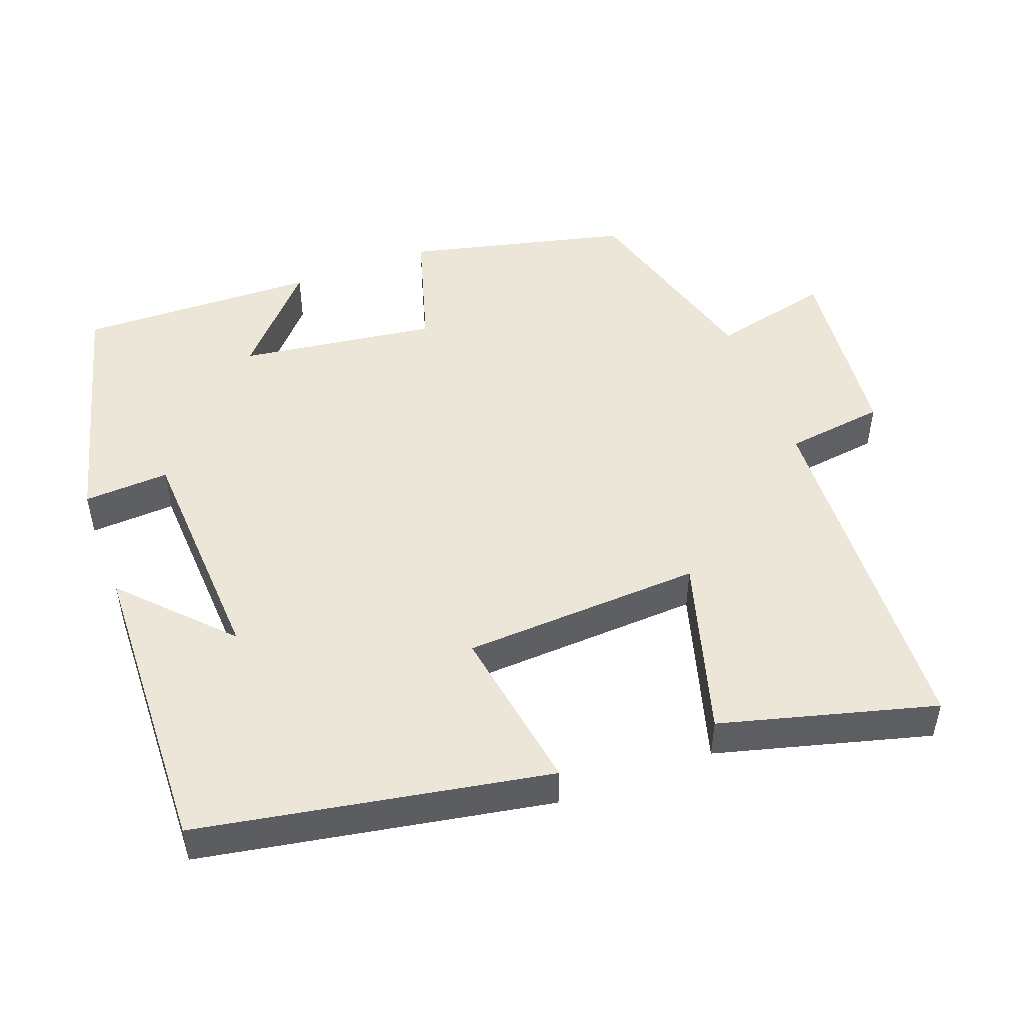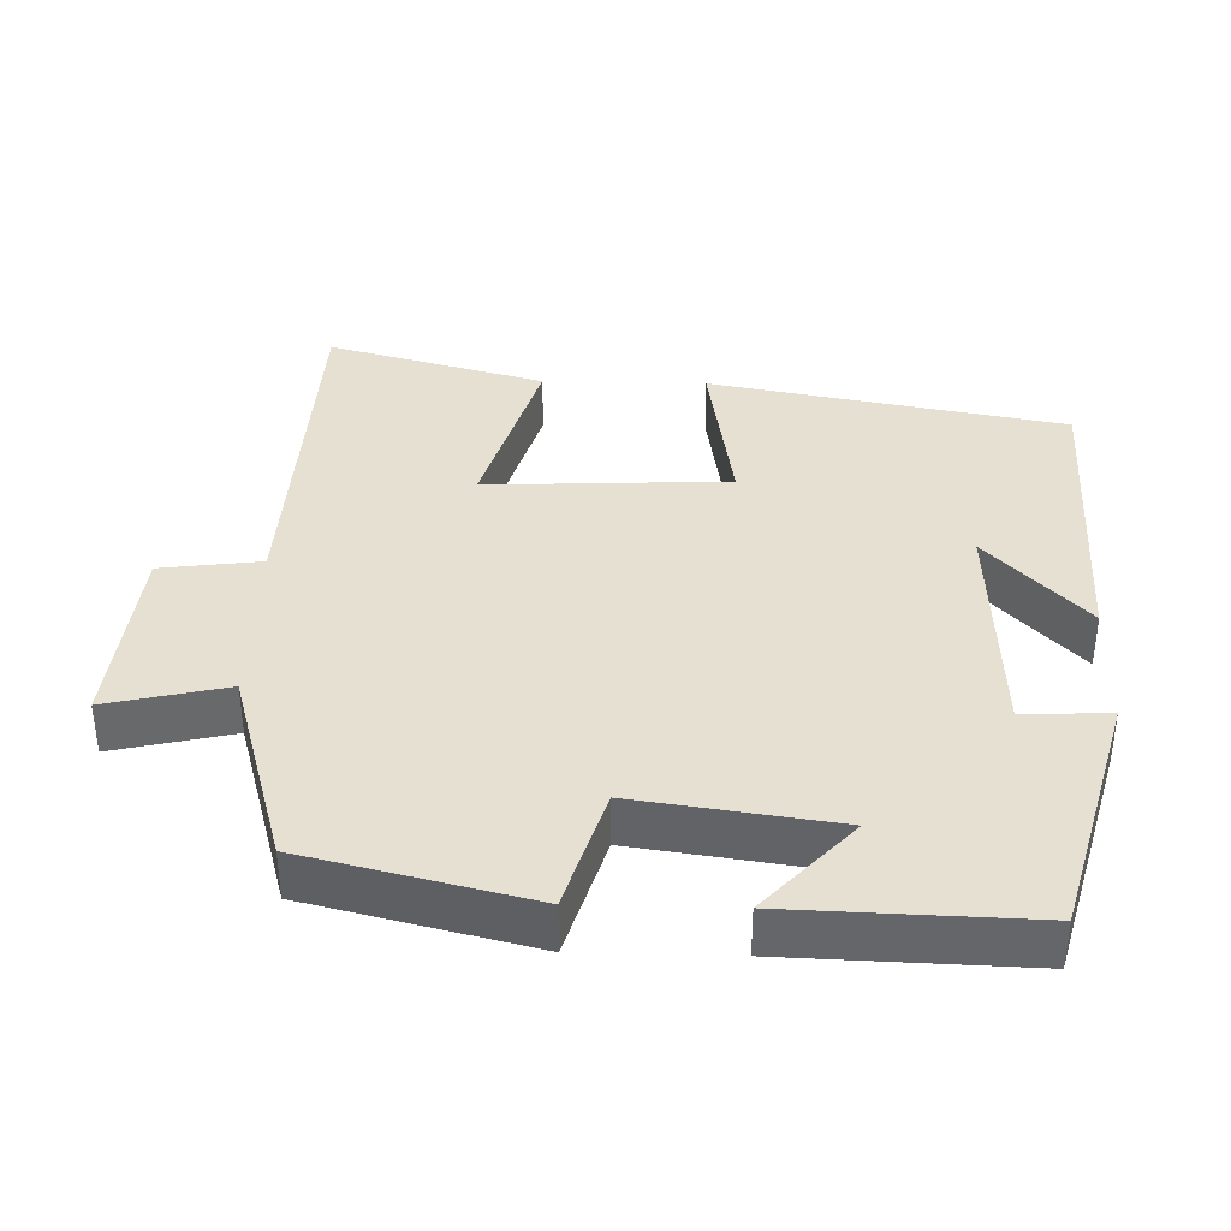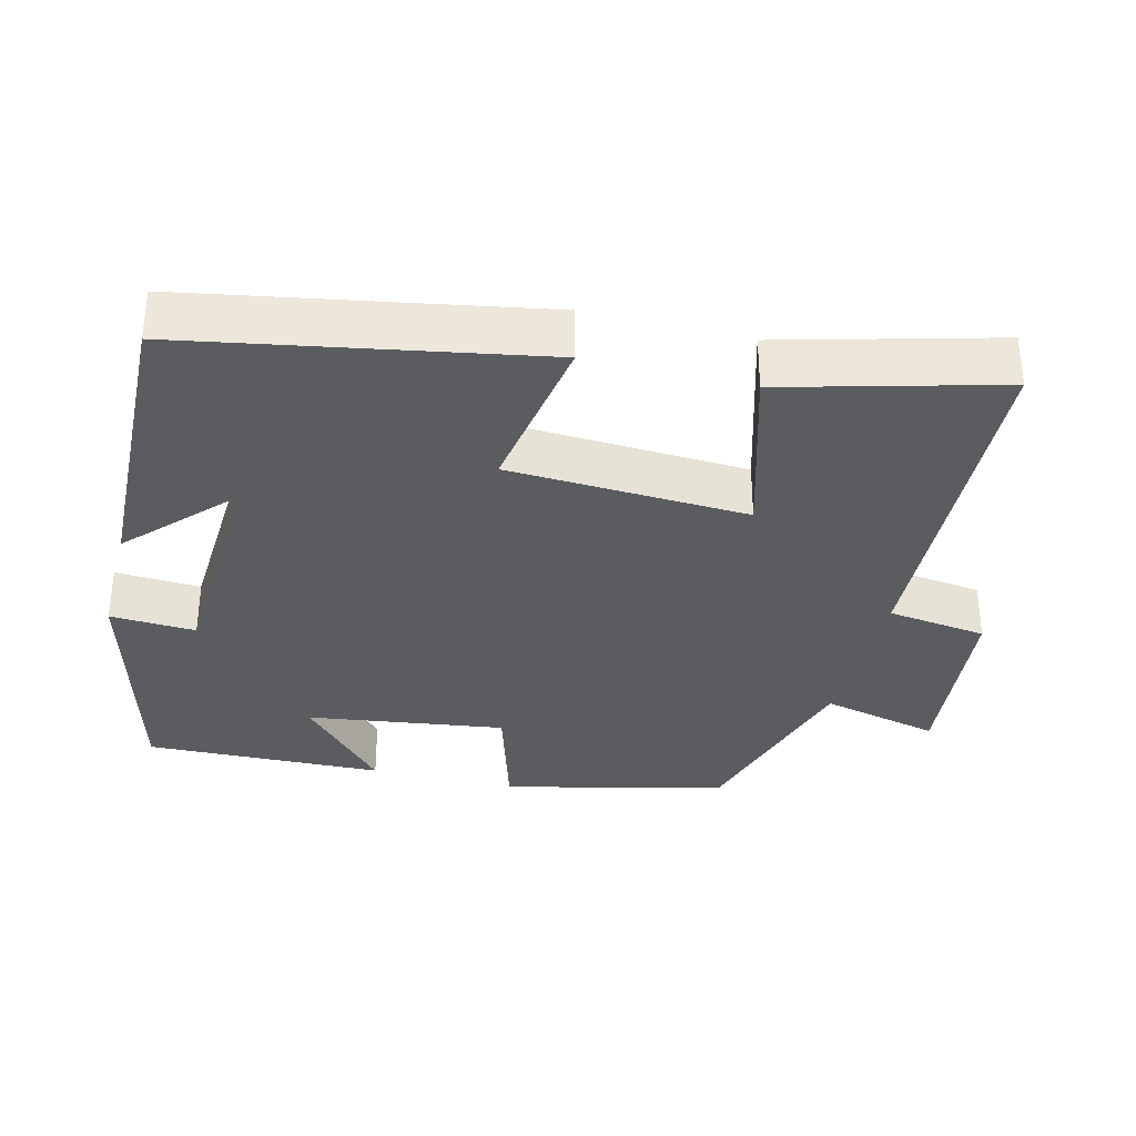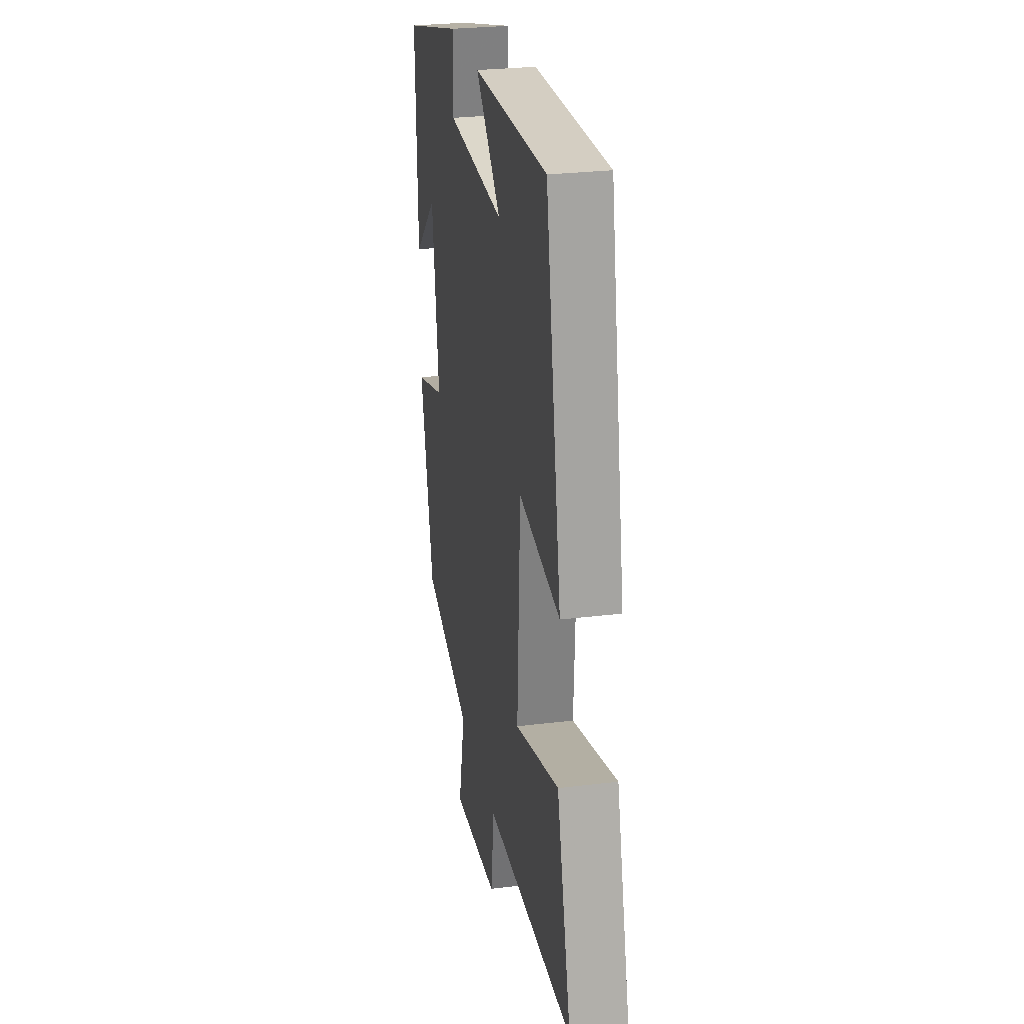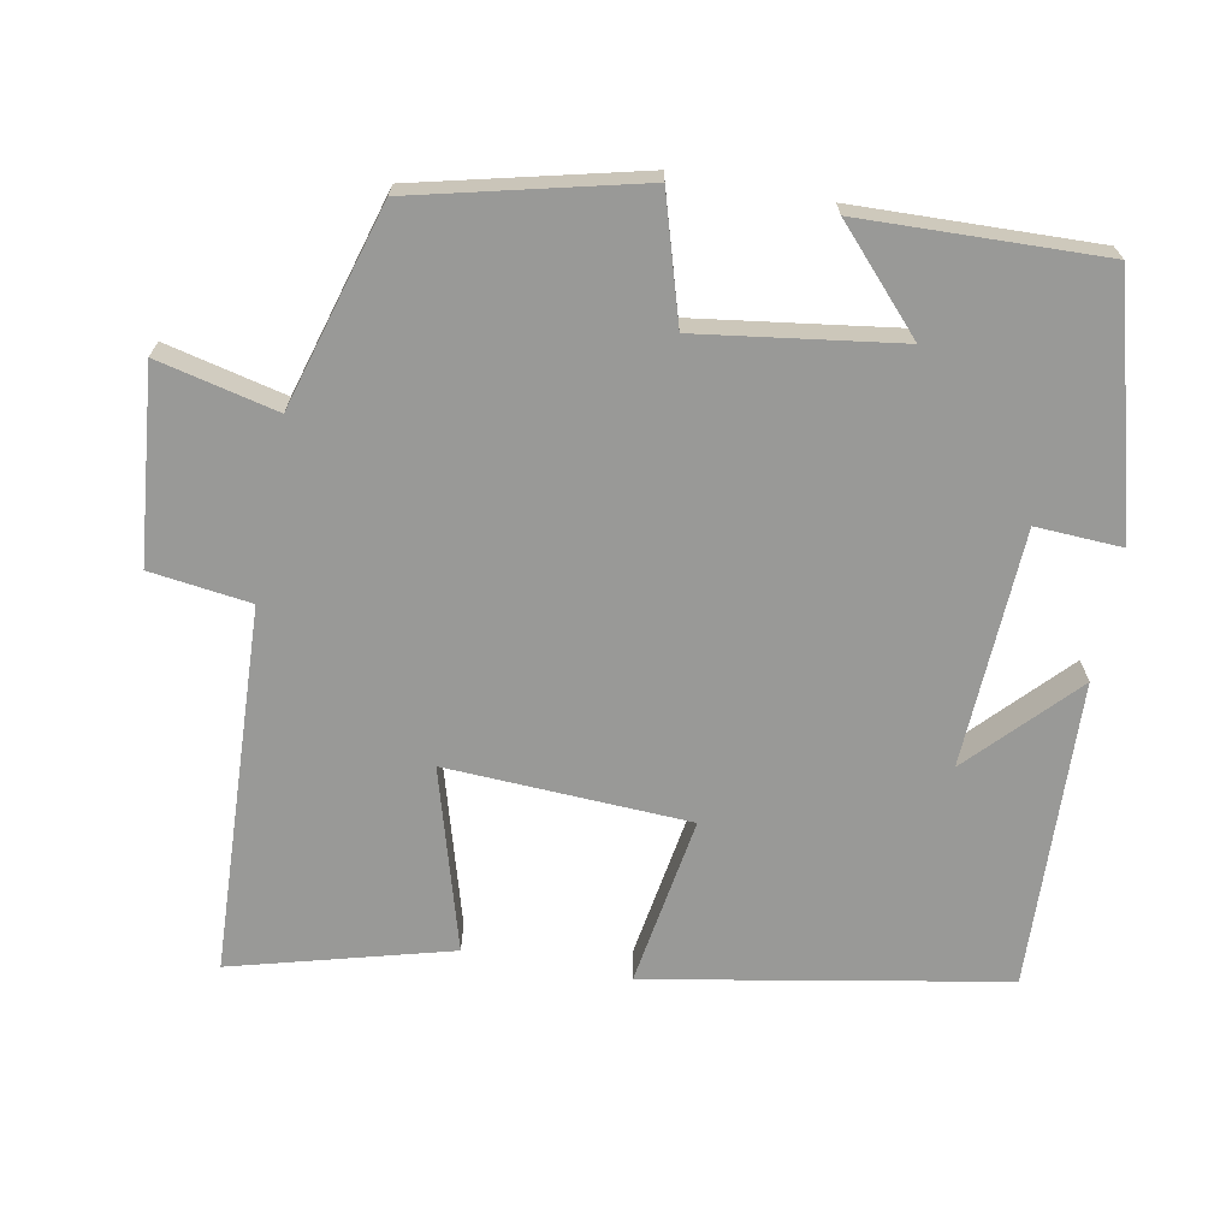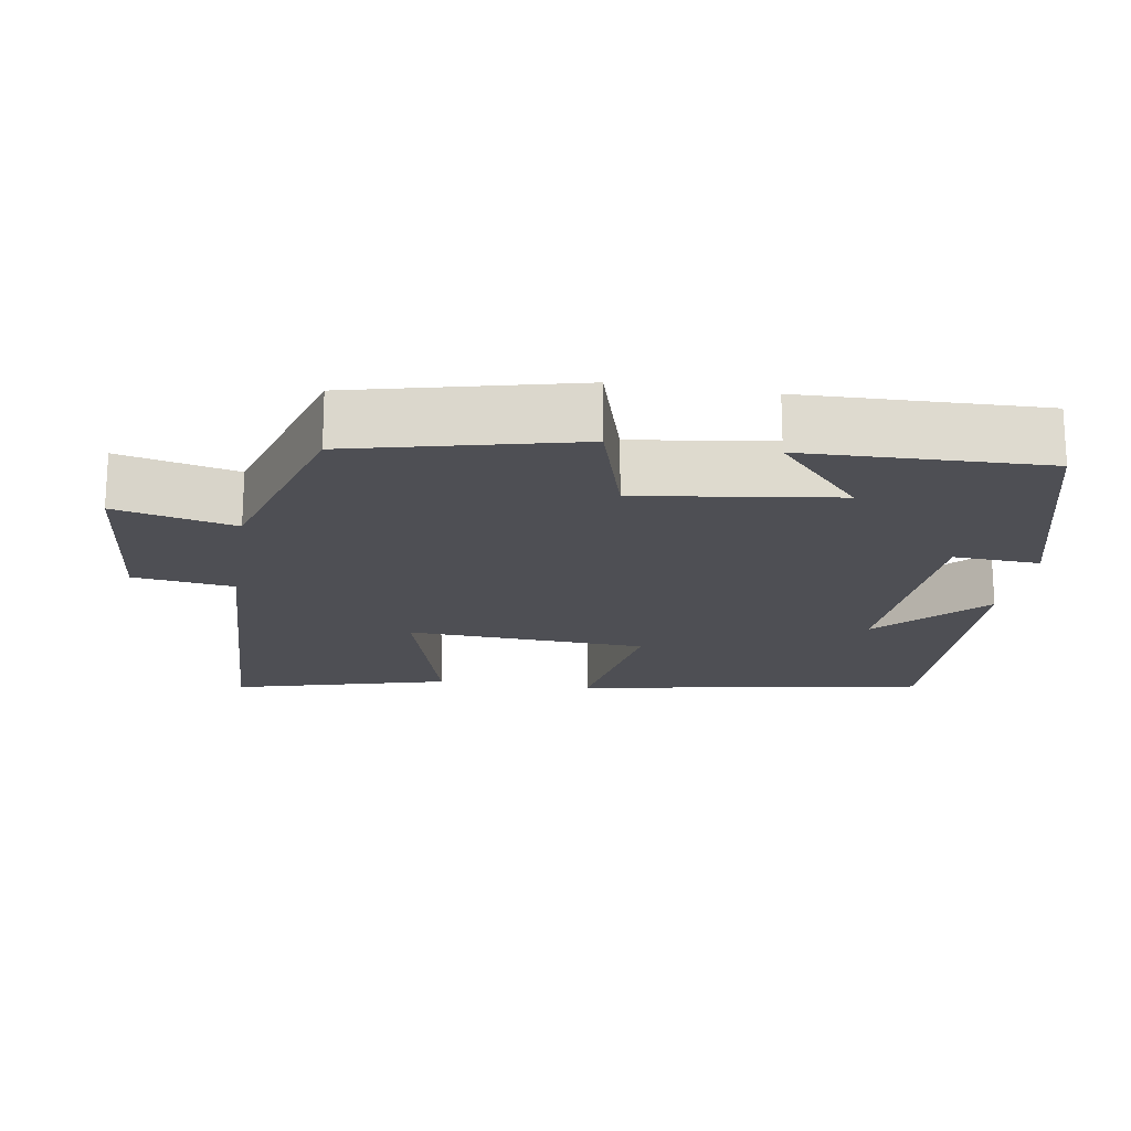
<metadata>
{"format":"obj","ext":"obj","renderer":"f3d","projection":"perspective","resolution":1024,"background":"white","views":[{"elev":49.5,"azim":69.4,"up":"+Y"},{"elev":37.8,"azim":-88.5,"up":"+Y"},{"elev":-34.0,"azim":75.8,"up":"+Y"},{"elev":27.5,"azim":79.3,"up":"+Z"},{"elev":-68.8,"azim":-100.7,"up":"+Y"},{"elev":-18.4,"azim":-99.3,"up":"+Y"}]}
</metadata>
<code>
v 0.413 0.07 0.515
v 0.5 0.07 0.036
v 0.271 0.07 0.073
v 0.255 0.07 -0.255
v 0.5 0.07 -0.184
v 0.579 0.07 -0.477
v 0.086 0.07 -0.5
v 0.068 0.07 -0.636
v -0.192 0.07 -0.662
v -0.154 0.07 -0.5
v -0.427 0.07 -0.421
v -0.5 0.07 -0.119
v -0.333 0.07 -0.069
v -0.371 0.07 0.201
v -0.5 0.07 0.083
v -0.51 0.07 0.409
v -0.175 0.07 0.5
v -0.181 0.07 0.383
v 0.139 0.07 0.367
v -0.001 0.07 0.5
v 0.413 0 0.515
v 0.5 0 0.036
v 0.271 0 0.073
v 0.255 0 -0.255
v 0.5 0 -0.184
v 0.579 0 -0.477
v 0.086 0 -0.5
v 0.068 0 -0.636
v -0.192 0 -0.662
v -0.154 0 -0.5
v -0.427 0 -0.421
v -0.5 0 -0.119
v -0.333 0 -0.069
v -0.371 0 0.201
v -0.5 0 0.083
v -0.51 0 0.409
v -0.175 0 0.5
v -0.181 0 0.383
v 0.139 0 0.367
v -0.001 0 0.5
f 19 20 1 2
f 18 19 2 3
f 16 17 18
f 15 16 18
f 14 15 18
f 18 3 4
f 14 18 4
f 13 14 4
f 12 13 4
f 11 12 4
f 10 11 4
f 7 8 9 10
f 6 7 10
f 5 6 10
f 4 5 10
f 22 21 40 39
f 23 22 39 38
f 38 37 36
f 38 36 35
f 38 35 34
f 24 23 38
f 24 38 34
f 24 34 33
f 24 33 32
f 24 32 31
f 24 31 30
f 30 29 28 27
f 30 27 26
f 30 26 25
f 30 25 24
f 1 21 22 2
f 2 22 23 3
f 3 23 24 4
f 4 24 25 5
f 5 25 26 6
f 6 26 27 7
f 7 27 28 8
f 8 28 29 9
f 9 29 30 10
f 10 30 31 11
f 11 31 32 12
f 12 32 33 13
f 13 33 34 14
f 14 34 35 15
f 15 35 36 16
f 16 36 37 17
f 17 37 38 18
f 18 38 39 19
f 19 39 40 20
f 20 40 21 1

</code>
